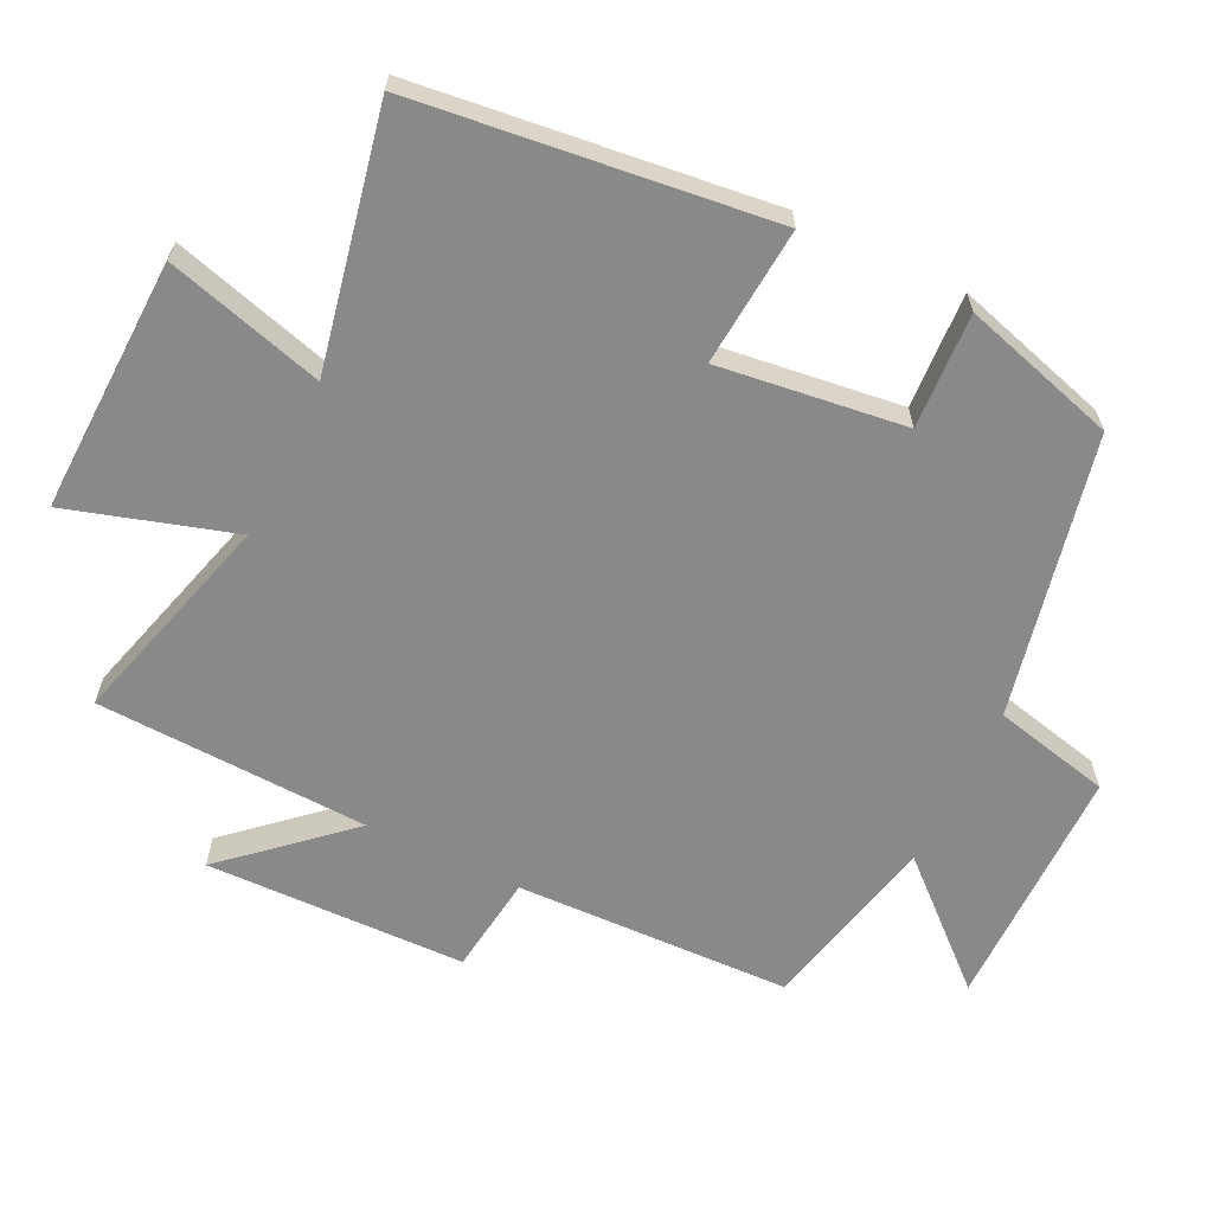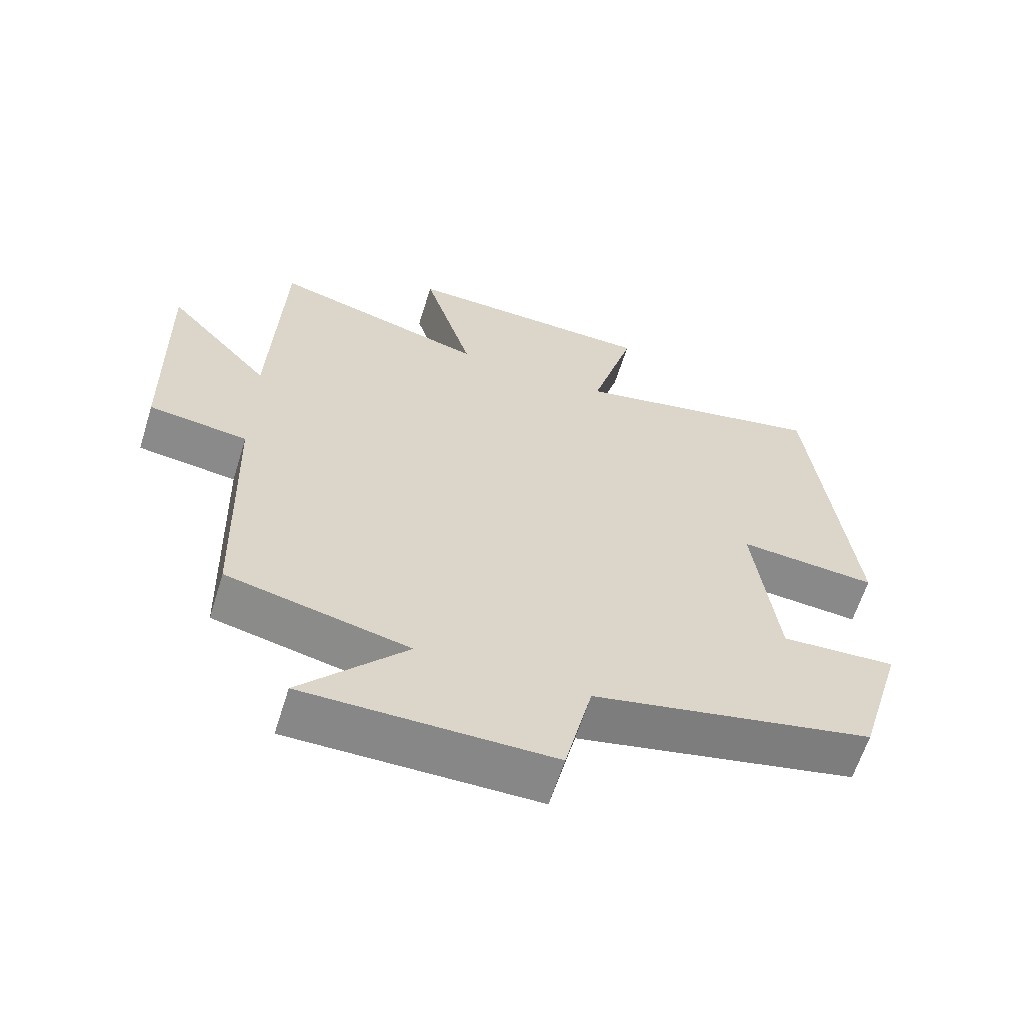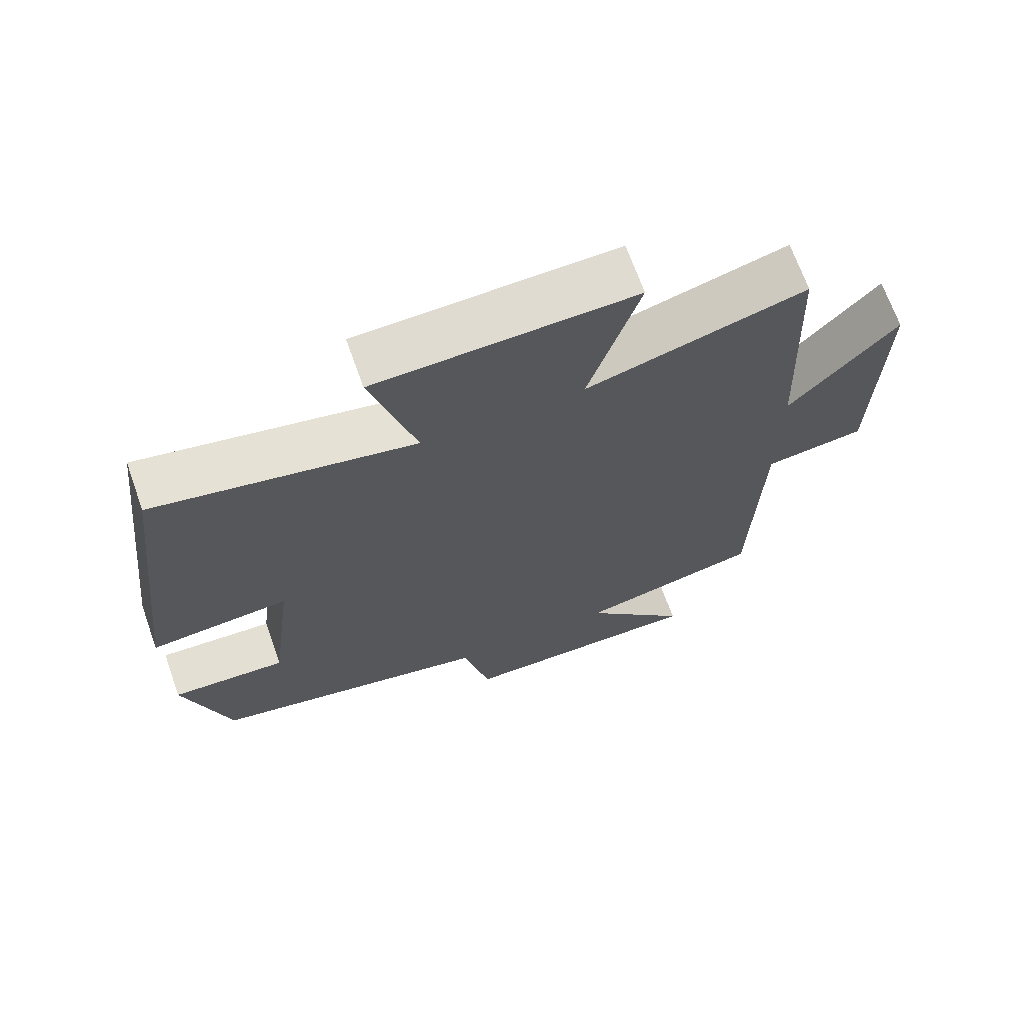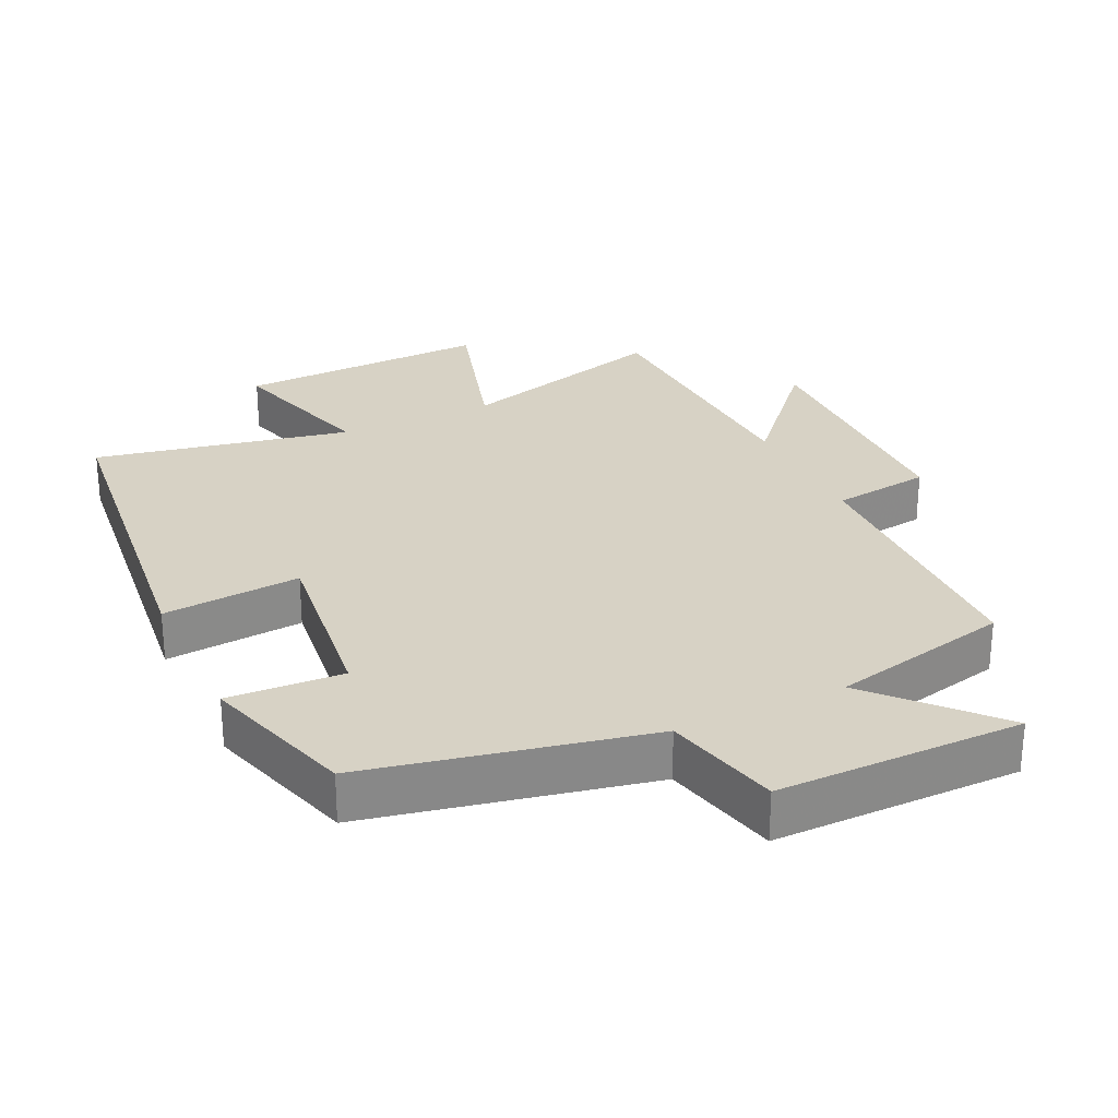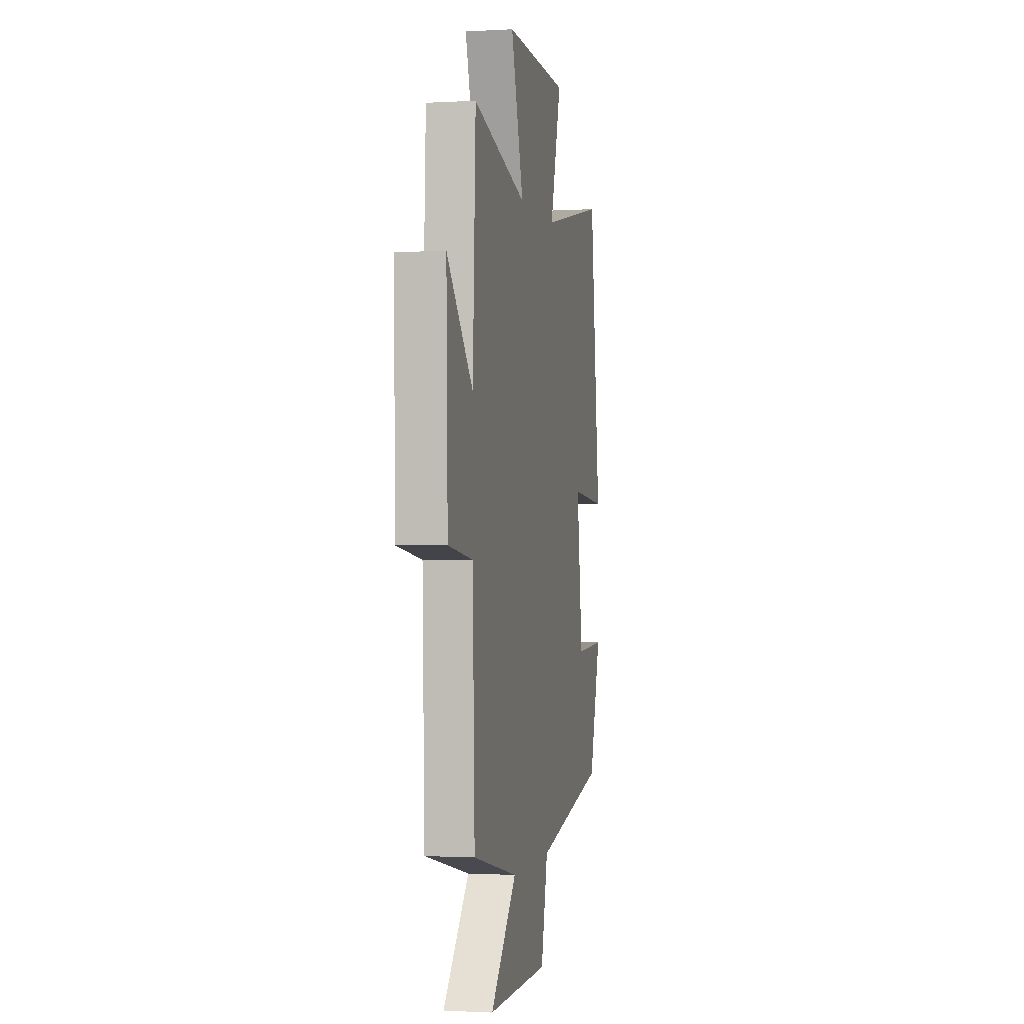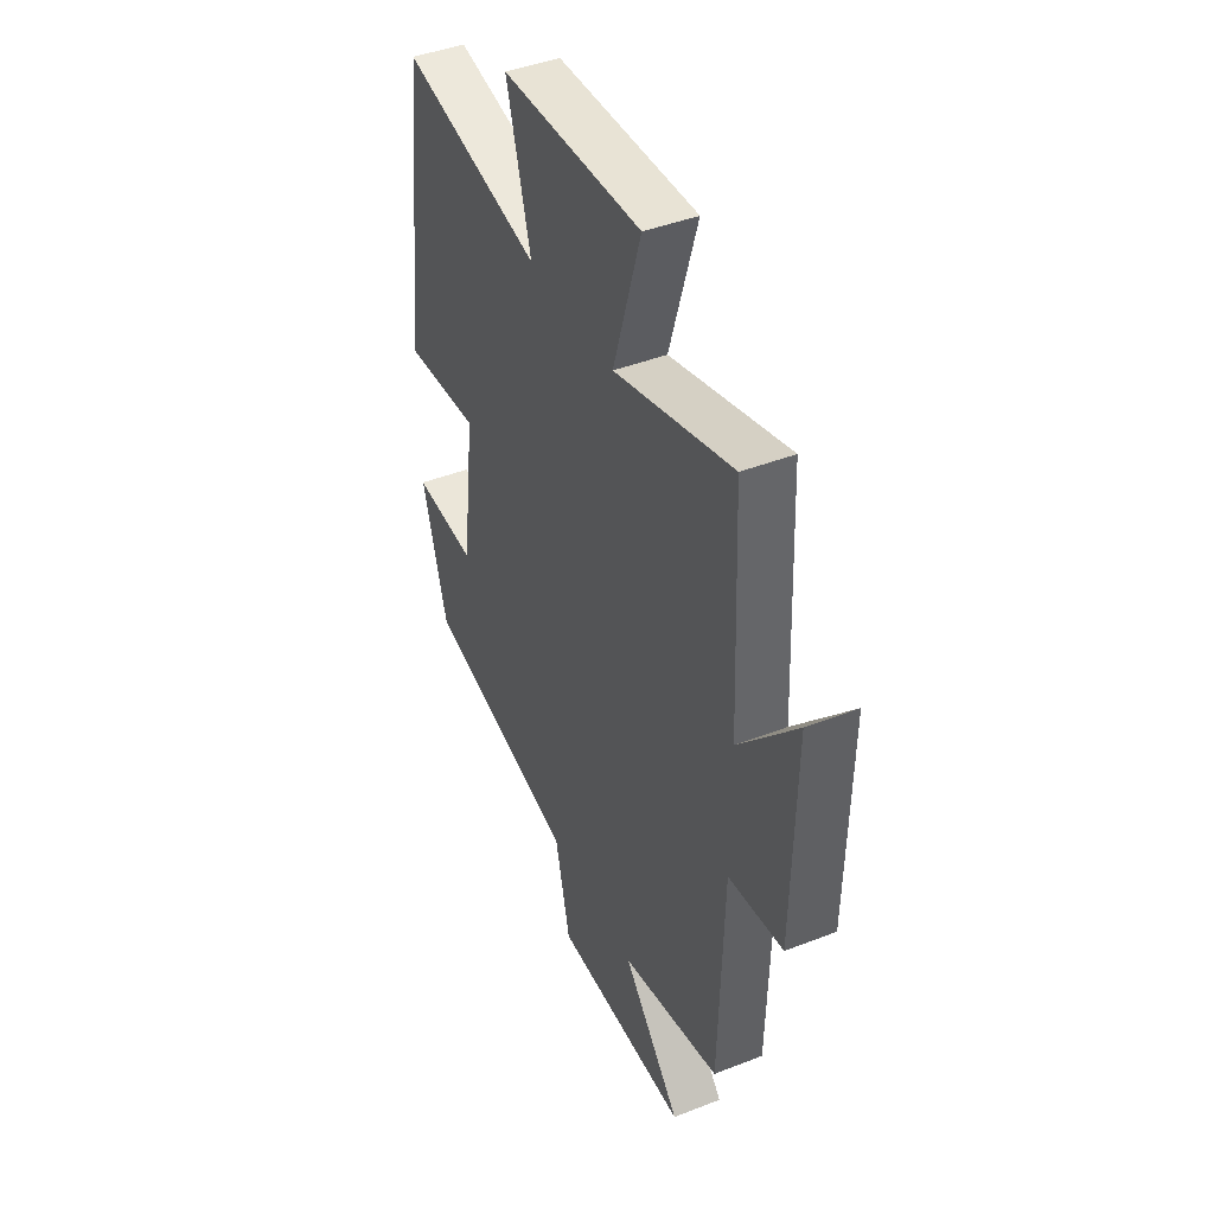
<metadata>
{"format":"obj","ext":"obj","renderer":"f3d","projection":"perspective","resolution":1024,"background":"white","views":[{"elev":-63.3,"azim":64.2,"up":"+Y"},{"elev":-62.4,"azim":-17.3,"up":"+Z"},{"elev":68.9,"azim":160.4,"up":"+Z"},{"elev":27.4,"azim":154.5,"up":"+Y"},{"elev":-1.0,"azim":-78.1,"up":"+Z"},{"elev":43.1,"azim":-114.8,"up":"+Z"}]}
</metadata>
<code>
v 0.44 0.07 0.576
v 0.5 0.07 0.059
v 0.298 0.07 0.076
v 0.332 0.07 -0.196
v 0.5 0.07 -0.187
v 0.433 0.07 -0.413
v 0.023 0.07 -0.5
v -0.017 0.07 -0.671
v -0.377 0.07 -0.671
v -0.223 0.07 -0.5
v -0.488 0.07 -0.44
v -0.5 0.07 -0.037
v -0.645 0.07 -0.018
v -0.653 0.07 0.362
v -0.5 0.07 0.191
v -0.483 0.07 0.589
v -0.168 0.07 0.5
v -0.241 0.07 0.741
v 0.131 0.07 0.729
v 0.066 0.07 0.5
v 0.44 0 0.576
v 0.5 0 0.059
v 0.298 0 0.076
v 0.332 0 -0.196
v 0.5 0 -0.187
v 0.433 0 -0.413
v 0.023 0 -0.5
v -0.017 0 -0.671
v -0.377 0 -0.671
v -0.223 0 -0.5
v -0.488 0 -0.44
v -0.5 0 -0.037
v -0.645 0 -0.018
v -0.653 0 0.362
v -0.5 0 0.191
v -0.483 0 0.589
v -0.168 0 0.5
v -0.241 0 0.741
v 0.131 0 0.729
v 0.066 0 0.5
f 17 18 19 20
f 15 16 17
f 15 17 20
f 12 13 14 15
f 15 20 1
f 12 15 1
f 11 12 1
f 10 11 1
f 7 8 9 10
f 6 7 10
f 5 6 10
f 4 5 10
f 3 4 10
f 1 2 3
f 1 3 10
f 40 39 38 37
f 37 36 35
f 40 37 35
f 35 34 33 32
f 21 40 35
f 21 35 32
f 21 32 31
f 21 31 30
f 30 29 28 27
f 30 27 26
f 30 26 25
f 30 25 24
f 30 24 23
f 23 22 21
f 30 23 21
f 1 21 22 2
f 2 22 23 3
f 3 23 24 4
f 4 24 25 5
f 5 25 26 6
f 6 26 27 7
f 7 27 28 8
f 8 28 29 9
f 9 29 30 10
f 10 30 31 11
f 11 31 32 12
f 12 32 33 13
f 13 33 34 14
f 14 34 35 15
f 15 35 36 16
f 16 36 37 17
f 17 37 38 18
f 18 38 39 19
f 19 39 40 20
f 20 40 21 1

</code>
